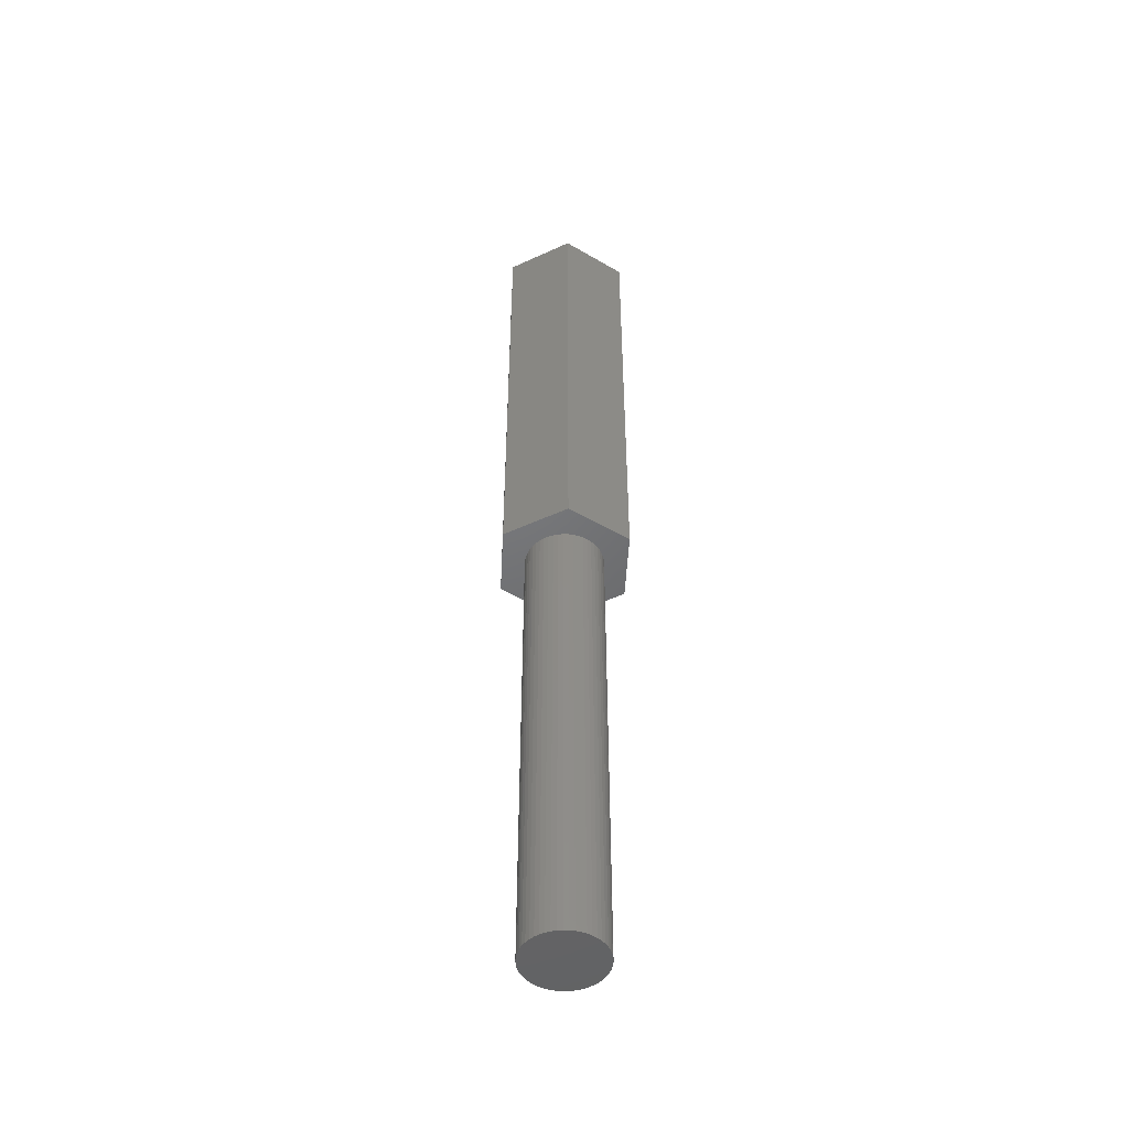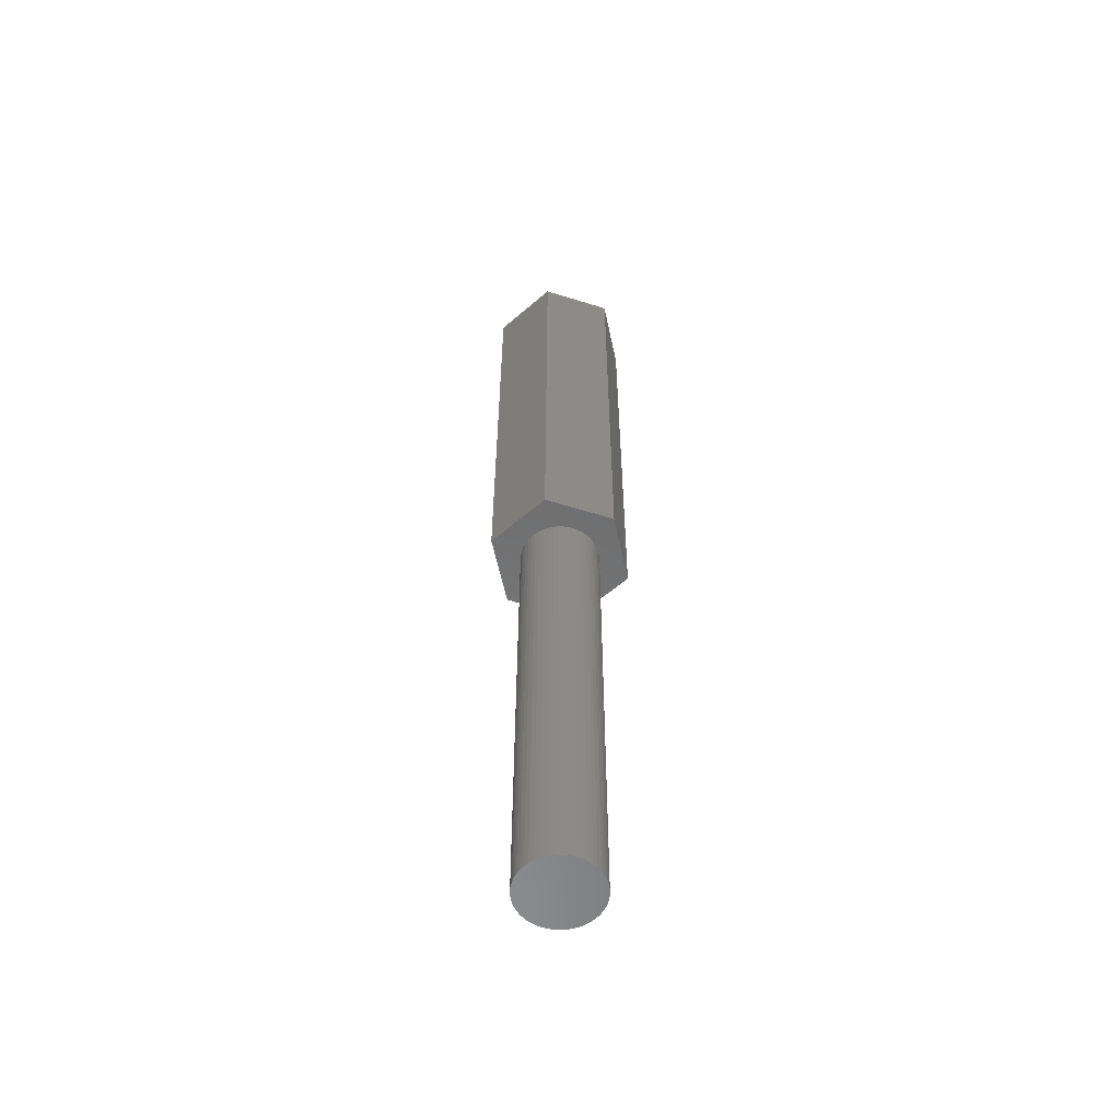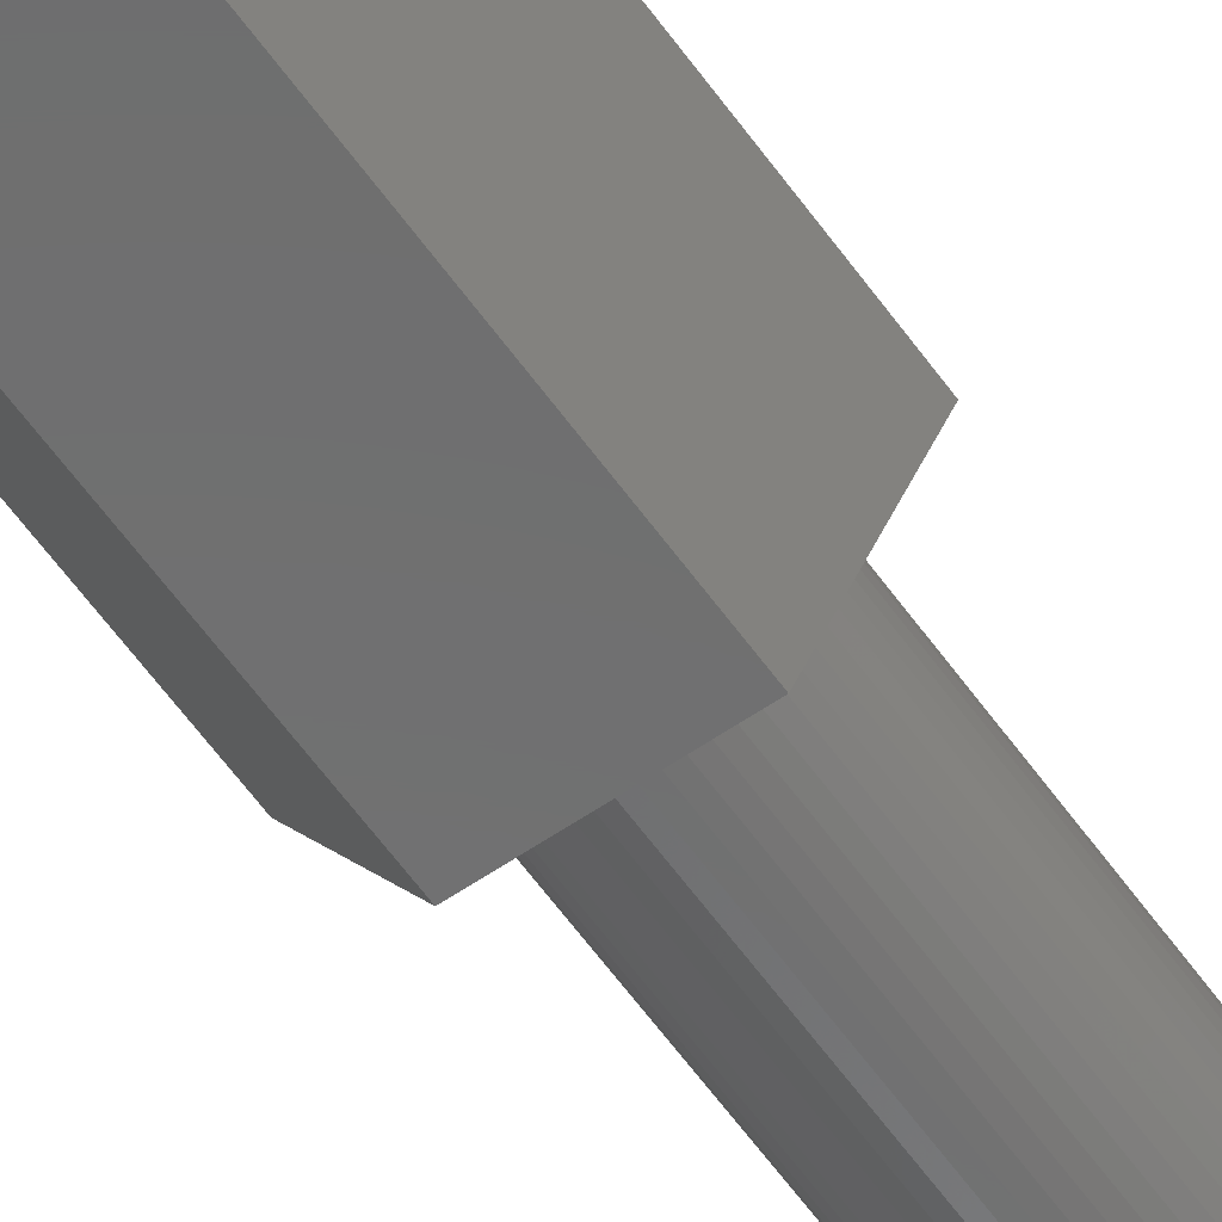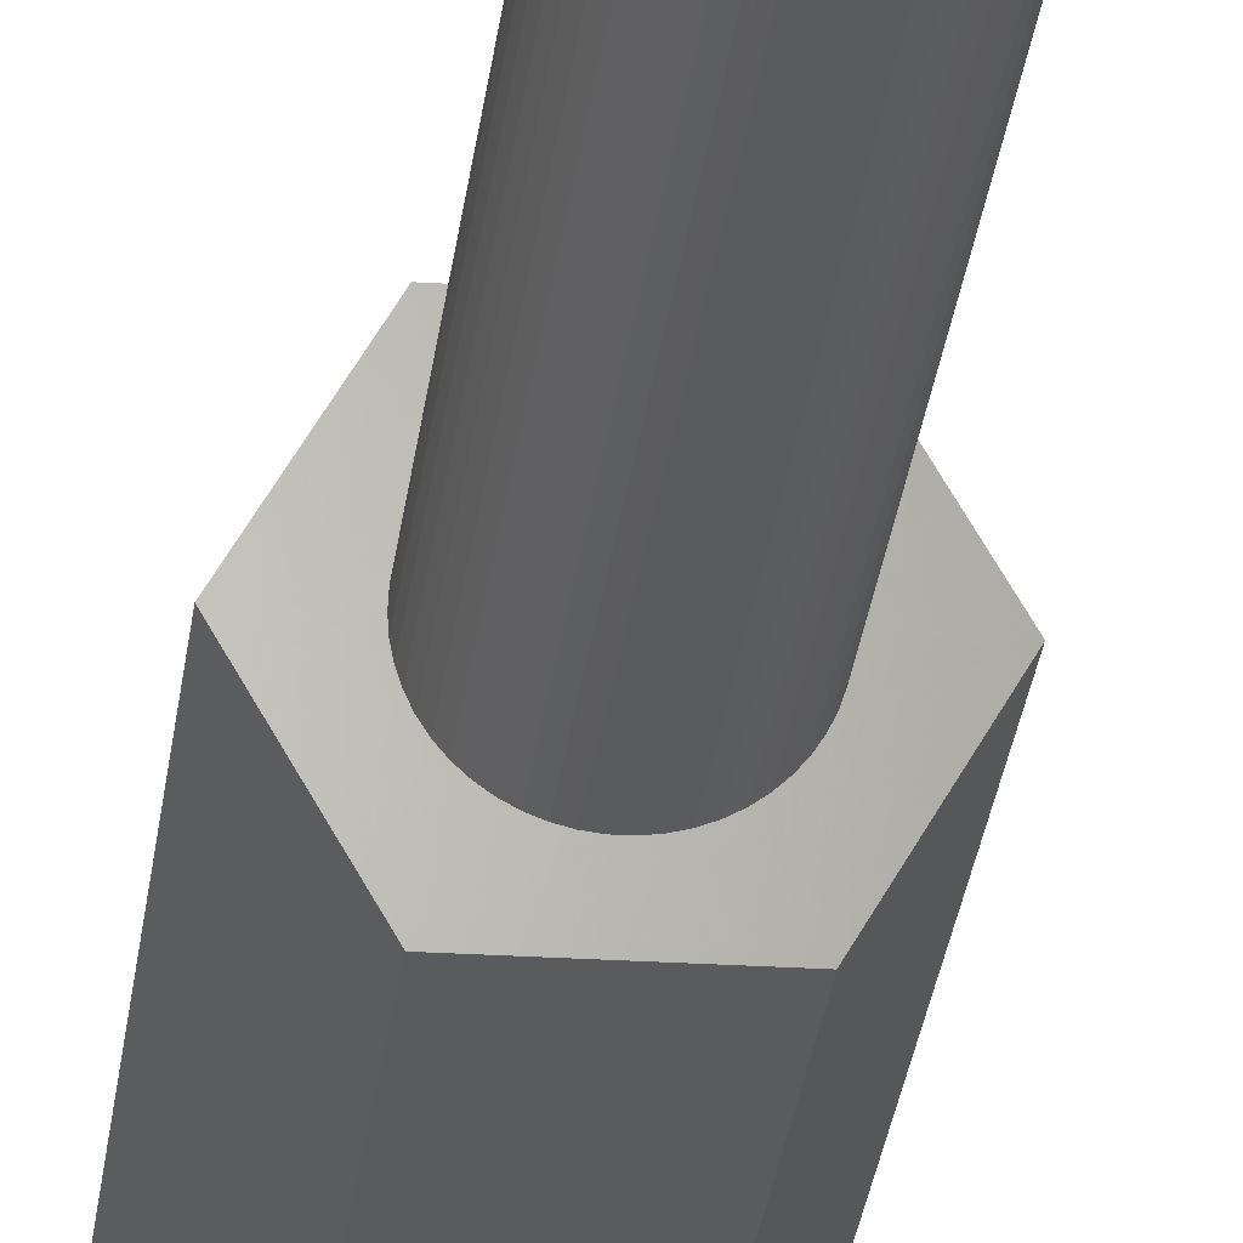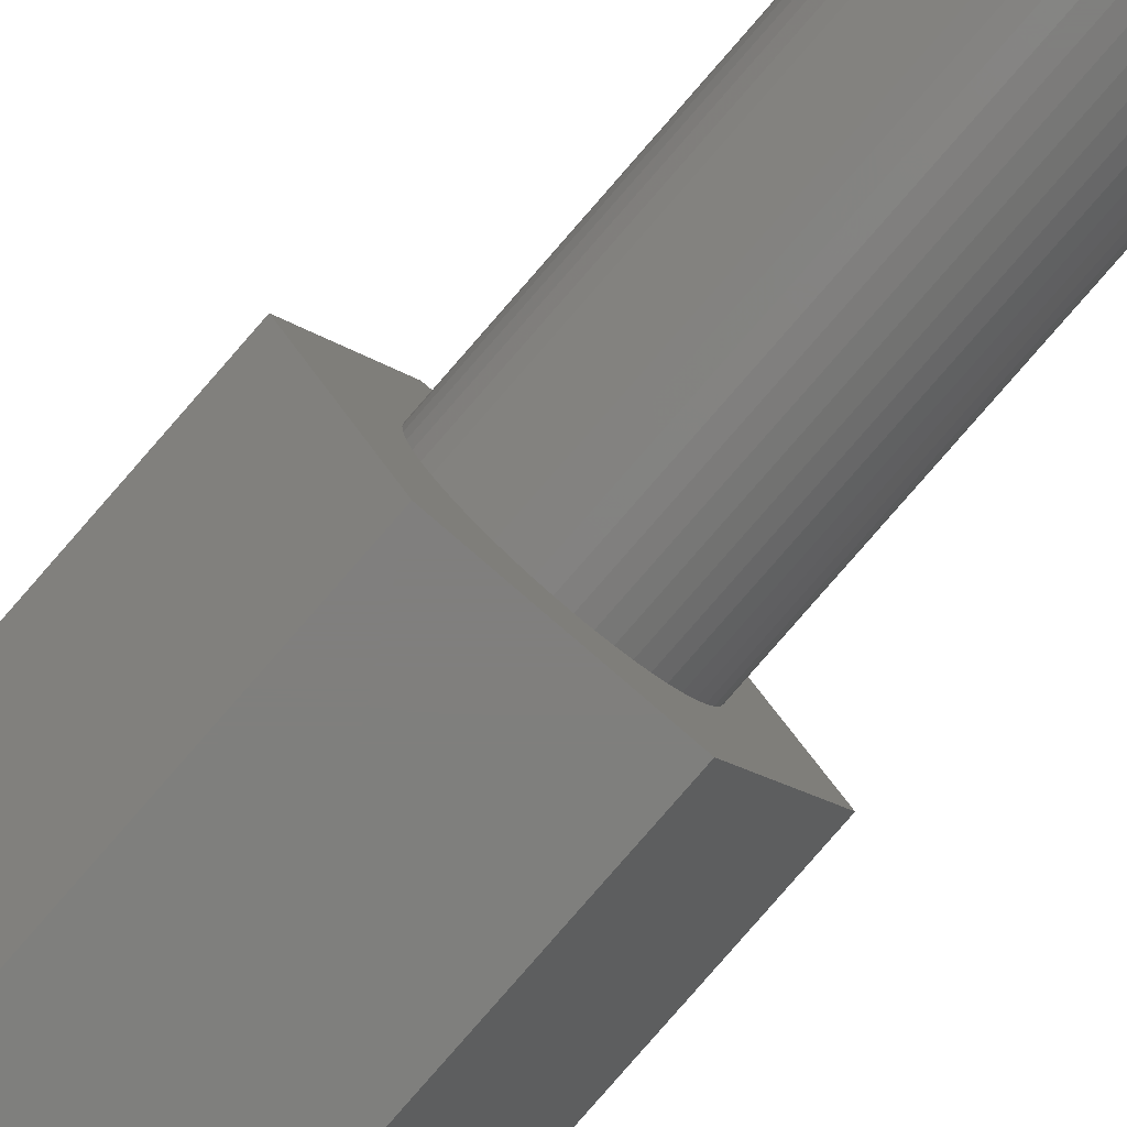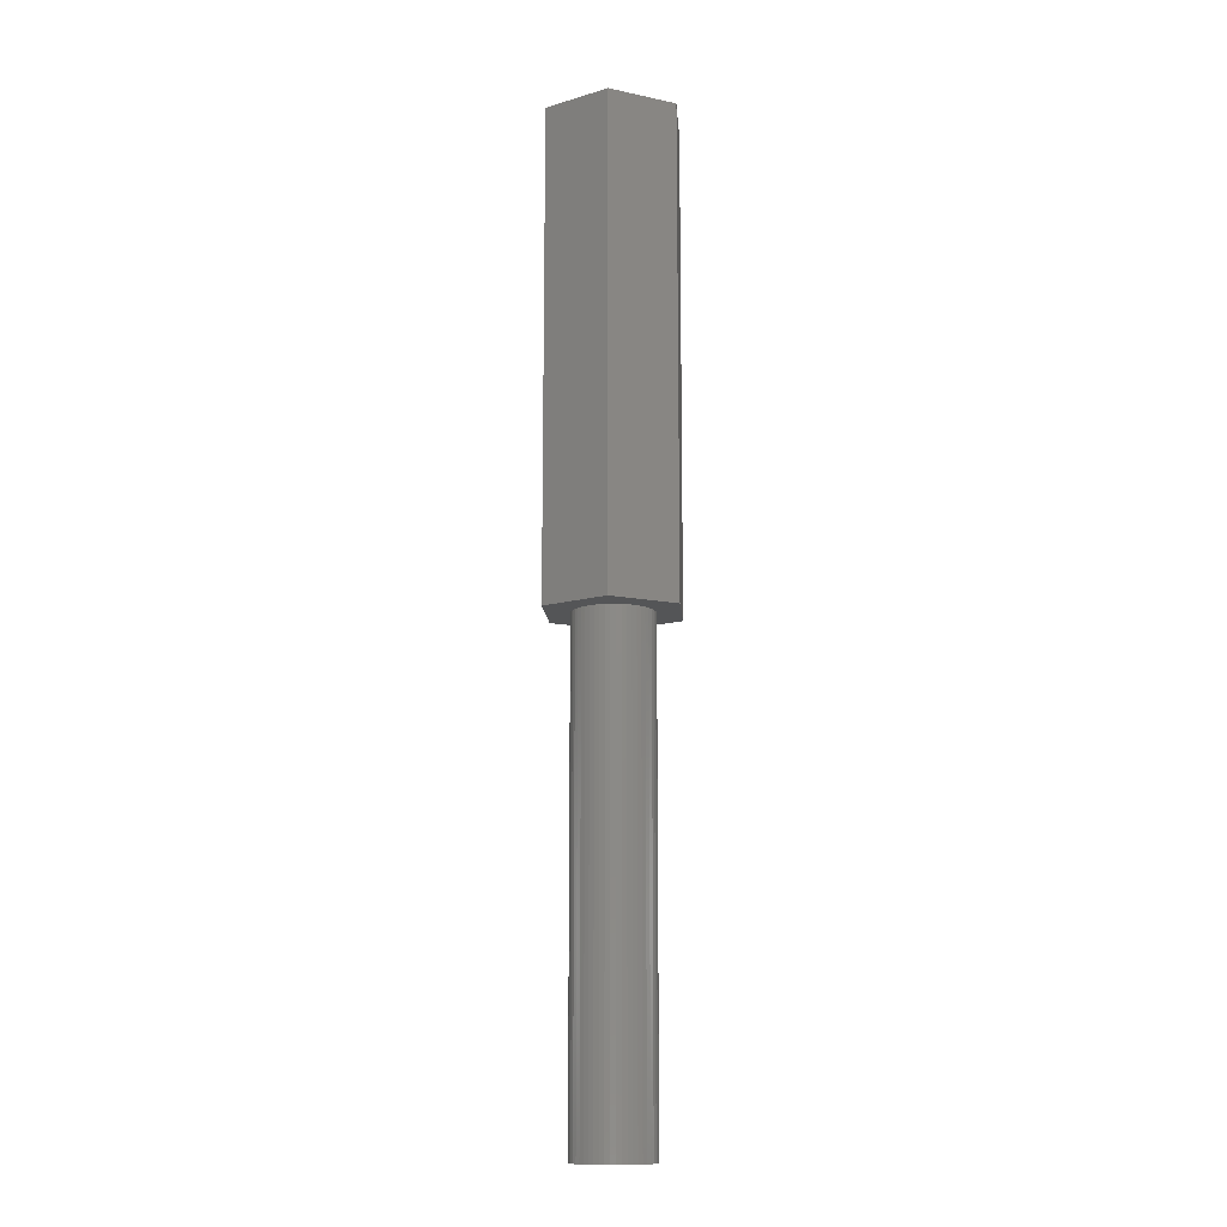
<metadata>
{"format":"stl","ext":"stl","renderer":"f3d","projection":"perspective","resolution":1024,"background":"white","views":[{"elev":-49.1,"azim":-153.0,"up":"+Z"},{"elev":-57.4,"azim":41.9,"up":"+Z"},{"elev":-59.6,"azim":35.2,"up":"+Y"},{"elev":-25.5,"azim":174.1,"up":"+Y"},{"elev":-79.1,"azim":139.1,"up":"+Y"},{"elev":-12.9,"azim":94.1,"up":"+Z"}]}
</metadata>
<code>
# stl→obj: 112 verts, 220 faces
v -5.914 0 0
v -2.957 5.122 40
v -2.957 5.122 0
v -5.914 0 40
v 2.957 5.122 0
v 2.957 5.122 40
v 5.914 0 0
v 3.224 -0.4073 0
v 3.25 0 0
v 3.148 -0.8082 0
v 3.022 -1.196 0
v 2.848 -1.566 0
v 2.957 -5.122 0
v 2.629 -1.91 0
v 2.369 -2.225 0
v 2.072 -2.504 0
v 1.741 -2.744 0
v 1.384 -2.941 0
v 1.004 -3.091 0
v 0.609 -3.192 0
v 0.2041 -3.244 0
v -0.2041 -3.244 0
v -2.957 -5.122 0
v -0.609 -3.192 0
v -1.004 -3.091 0
v -1.384 -2.941 0
v -1.741 -2.744 0
v -2.072 -2.504 0
v -2.369 -2.225 0
v -2.629 -1.91 0
v -2.848 -1.566 0
v -3.022 -1.196 0
v -3.148 -0.8082 0
v -3.224 -0.4073 0
v -3.25 0 0
v 3.224 0.4073 0
v 3.148 0.8082 0
v 3.022 1.196 0
v 2.848 1.566 0
v 2.629 1.91 0
v 2.369 2.225 0
v 2.072 2.504 0
v 1.741 2.744 0
v 1.384 2.941 0
v 1.004 3.091 0
v 0.609 3.192 0
v 0.2041 3.244 0
v -0.2041 3.244 0
v -0.609 3.192 0
v -1.004 3.091 0
v -1.384 2.941 0
v -1.741 2.744 0
v -2.072 2.504 0
v -2.369 2.225 0
v -2.629 1.91 0
v -2.848 1.566 0
v -3.022 1.196 0
v -3.148 0.8082 0
v -3.224 0.4073 0
v 2.957 -5.122 40
v 5.914 0 40
v -2.957 -5.122 40
v 3.224 0.4073 -40
v 3.25 0 -40
v -3.25 0 -40
v -3.224 0.4073 -40
v 0.2041 3.244 -40
v -0.2041 3.244 -40
v -0.2041 -3.244 -40
v 0.2041 -3.244 -40
v 2.369 2.225 -40
v 2.072 2.504 -40
v -2.072 2.504 -40
v -2.369 2.225 -40
v -1.004 3.091 -40
v -1.384 2.941 -40
v 2.848 1.566 -40
v 3.022 1.196 -40
v 2.629 1.91 -40
v 1.384 2.941 -40
v 1.004 3.091 -40
v 0.609 3.192 -40
v 1.741 2.744 -40
v -2.848 1.566 -40
v -2.629 1.91 -40
v -3.148 0.8082 -40
v -3.022 1.196 -40
v -1.741 2.744 -40
v -0.609 3.192 -40
v 0.609 -3.192 -40
v 3.148 0.8082 -40
v 3.224 -0.4073 -40
v 3.148 -0.8082 -40
v 3.022 -1.196 -40
v -1.384 -2.941 -40
v -1.004 -3.091 -40
v 2.848 -1.566 -40
v 2.629 -1.91 -40
v 2.369 -2.225 -40
v 2.072 -2.504 -40
v 1.741 -2.744 -40
v 1.384 -2.941 -40
v 1.004 -3.091 -40
v -0.609 -3.192 -40
v -1.741 -2.744 -40
v -2.072 -2.504 -40
v -2.369 -2.225 -40
v -2.629 -1.91 -40
v -2.848 -1.566 -40
v -3.022 -1.196 -40
v -3.148 -0.8082 -40
v -3.224 -0.4073 -40
f 1 2 3
f 2 1 4
f 5 2 6
f 2 5 3
f 7 8 9
f 7 10 8
f 7 11 10
f 12 7 13
f 7 12 11
f 13 14 12
f 13 15 14
f 13 16 15
f 13 17 16
f 13 18 17
f 13 19 18
f 13 20 19
f 13 21 20
f 13 22 21
f 23 22 13
f 22 23 24
f 24 23 25
f 25 23 26
f 23 27 26
f 23 28 27
f 23 29 28
f 23 30 29
f 23 31 30
f 1 31 23
f 31 1 32
f 32 1 33
f 33 1 34
f 34 1 35
f 36 7 9
f 37 7 36
f 38 7 37
f 39 7 38
f 7 39 5
f 40 5 39
f 41 5 40
f 42 5 41
f 43 5 42
f 44 5 43
f 45 5 44
f 46 5 45
f 47 5 46
f 48 5 47
f 3 48 49
f 3 49 50
f 3 50 51
f 48 3 5
f 52 3 51
f 53 3 52
f 54 3 53
f 55 3 54
f 56 3 55
f 1 56 57
f 1 57 58
f 1 58 59
f 1 59 35
f 56 1 3
f 6 60 61
f 2 60 6
f 2 62 60
f 62 2 4
f 60 7 61
f 7 60 13
f 61 5 6
f 5 61 7
f 23 60 62
f 60 23 13
f 23 4 1
f 4 23 62
f 9 63 36
f 63 9 64
f 65 59 66
f 59 65 35
f 67 48 47
f 48 67 68
f 69 21 22
f 21 69 70
f 71 42 41
f 42 71 72
f 73 54 53
f 54 73 74
f 75 51 50
f 51 75 76
f 38 77 39
f 77 38 78
f 39 79 40
f 79 39 77
f 80 45 44
f 45 80 81
f 81 46 45
f 46 81 82
f 72 43 42
f 43 72 83
f 84 55 85
f 55 84 56
f 85 54 74
f 54 85 55
f 86 57 87
f 57 86 58
f 76 52 51
f 52 76 88
f 68 49 48
f 49 68 89
f 70 20 21
f 20 70 90
f 37 78 38
f 78 37 91
f 36 91 37
f 91 36 63
f 40 71 41
f 71 40 79
f 82 47 46
f 47 82 67
f 87 56 84
f 56 87 57
f 66 58 86
f 58 66 59
f 8 64 9
f 64 8 92
f 11 93 10
f 93 11 94
f 10 92 8
f 92 10 93
f 95 25 26
f 25 95 96
f 92 63 64
f 93 63 92
f 93 91 63
f 94 91 93
f 94 78 91
f 97 78 94
f 97 77 78
f 98 77 97
f 98 79 77
f 99 79 98
f 99 71 79
f 100 71 99
f 100 72 71
f 101 72 100
f 101 83 72
f 102 83 101
f 102 80 83
f 103 80 102
f 103 81 80
f 90 81 103
f 90 82 81
f 70 82 90
f 70 67 82
f 69 67 70
f 69 68 67
f 104 68 69
f 104 89 68
f 96 89 104
f 96 75 89
f 95 75 96
f 95 76 75
f 105 76 95
f 105 88 76
f 106 88 105
f 106 73 88
f 107 73 106
f 107 74 73
f 108 74 107
f 108 85 74
f 109 85 108
f 109 84 85
f 110 84 109
f 110 87 84
f 111 87 110
f 111 86 87
f 112 86 111
f 112 66 86
f 66 112 65
f 101 16 17
f 16 101 100
f 102 17 18
f 17 102 101
f 83 44 43
f 44 83 80
f 88 53 52
f 53 88 73
f 89 50 49
f 50 89 75
f 107 30 108
f 30 107 29
f 110 33 111
f 33 110 32
f 100 15 16
f 15 100 99
f 12 94 11
f 94 12 97
f 14 97 12
f 97 14 98
f 104 22 24
f 22 104 69
f 105 26 27
f 26 105 95
f 96 24 25
f 24 96 104
f 107 28 29
f 28 107 106
f 109 32 110
f 32 109 31
f 111 34 112
f 34 111 33
f 112 35 65
f 35 112 34
f 15 98 14
f 98 15 99
f 90 19 20
f 19 90 103
f 103 18 19
f 18 103 102
f 106 27 28
f 27 106 105
f 108 31 109
f 31 108 30

</code>
